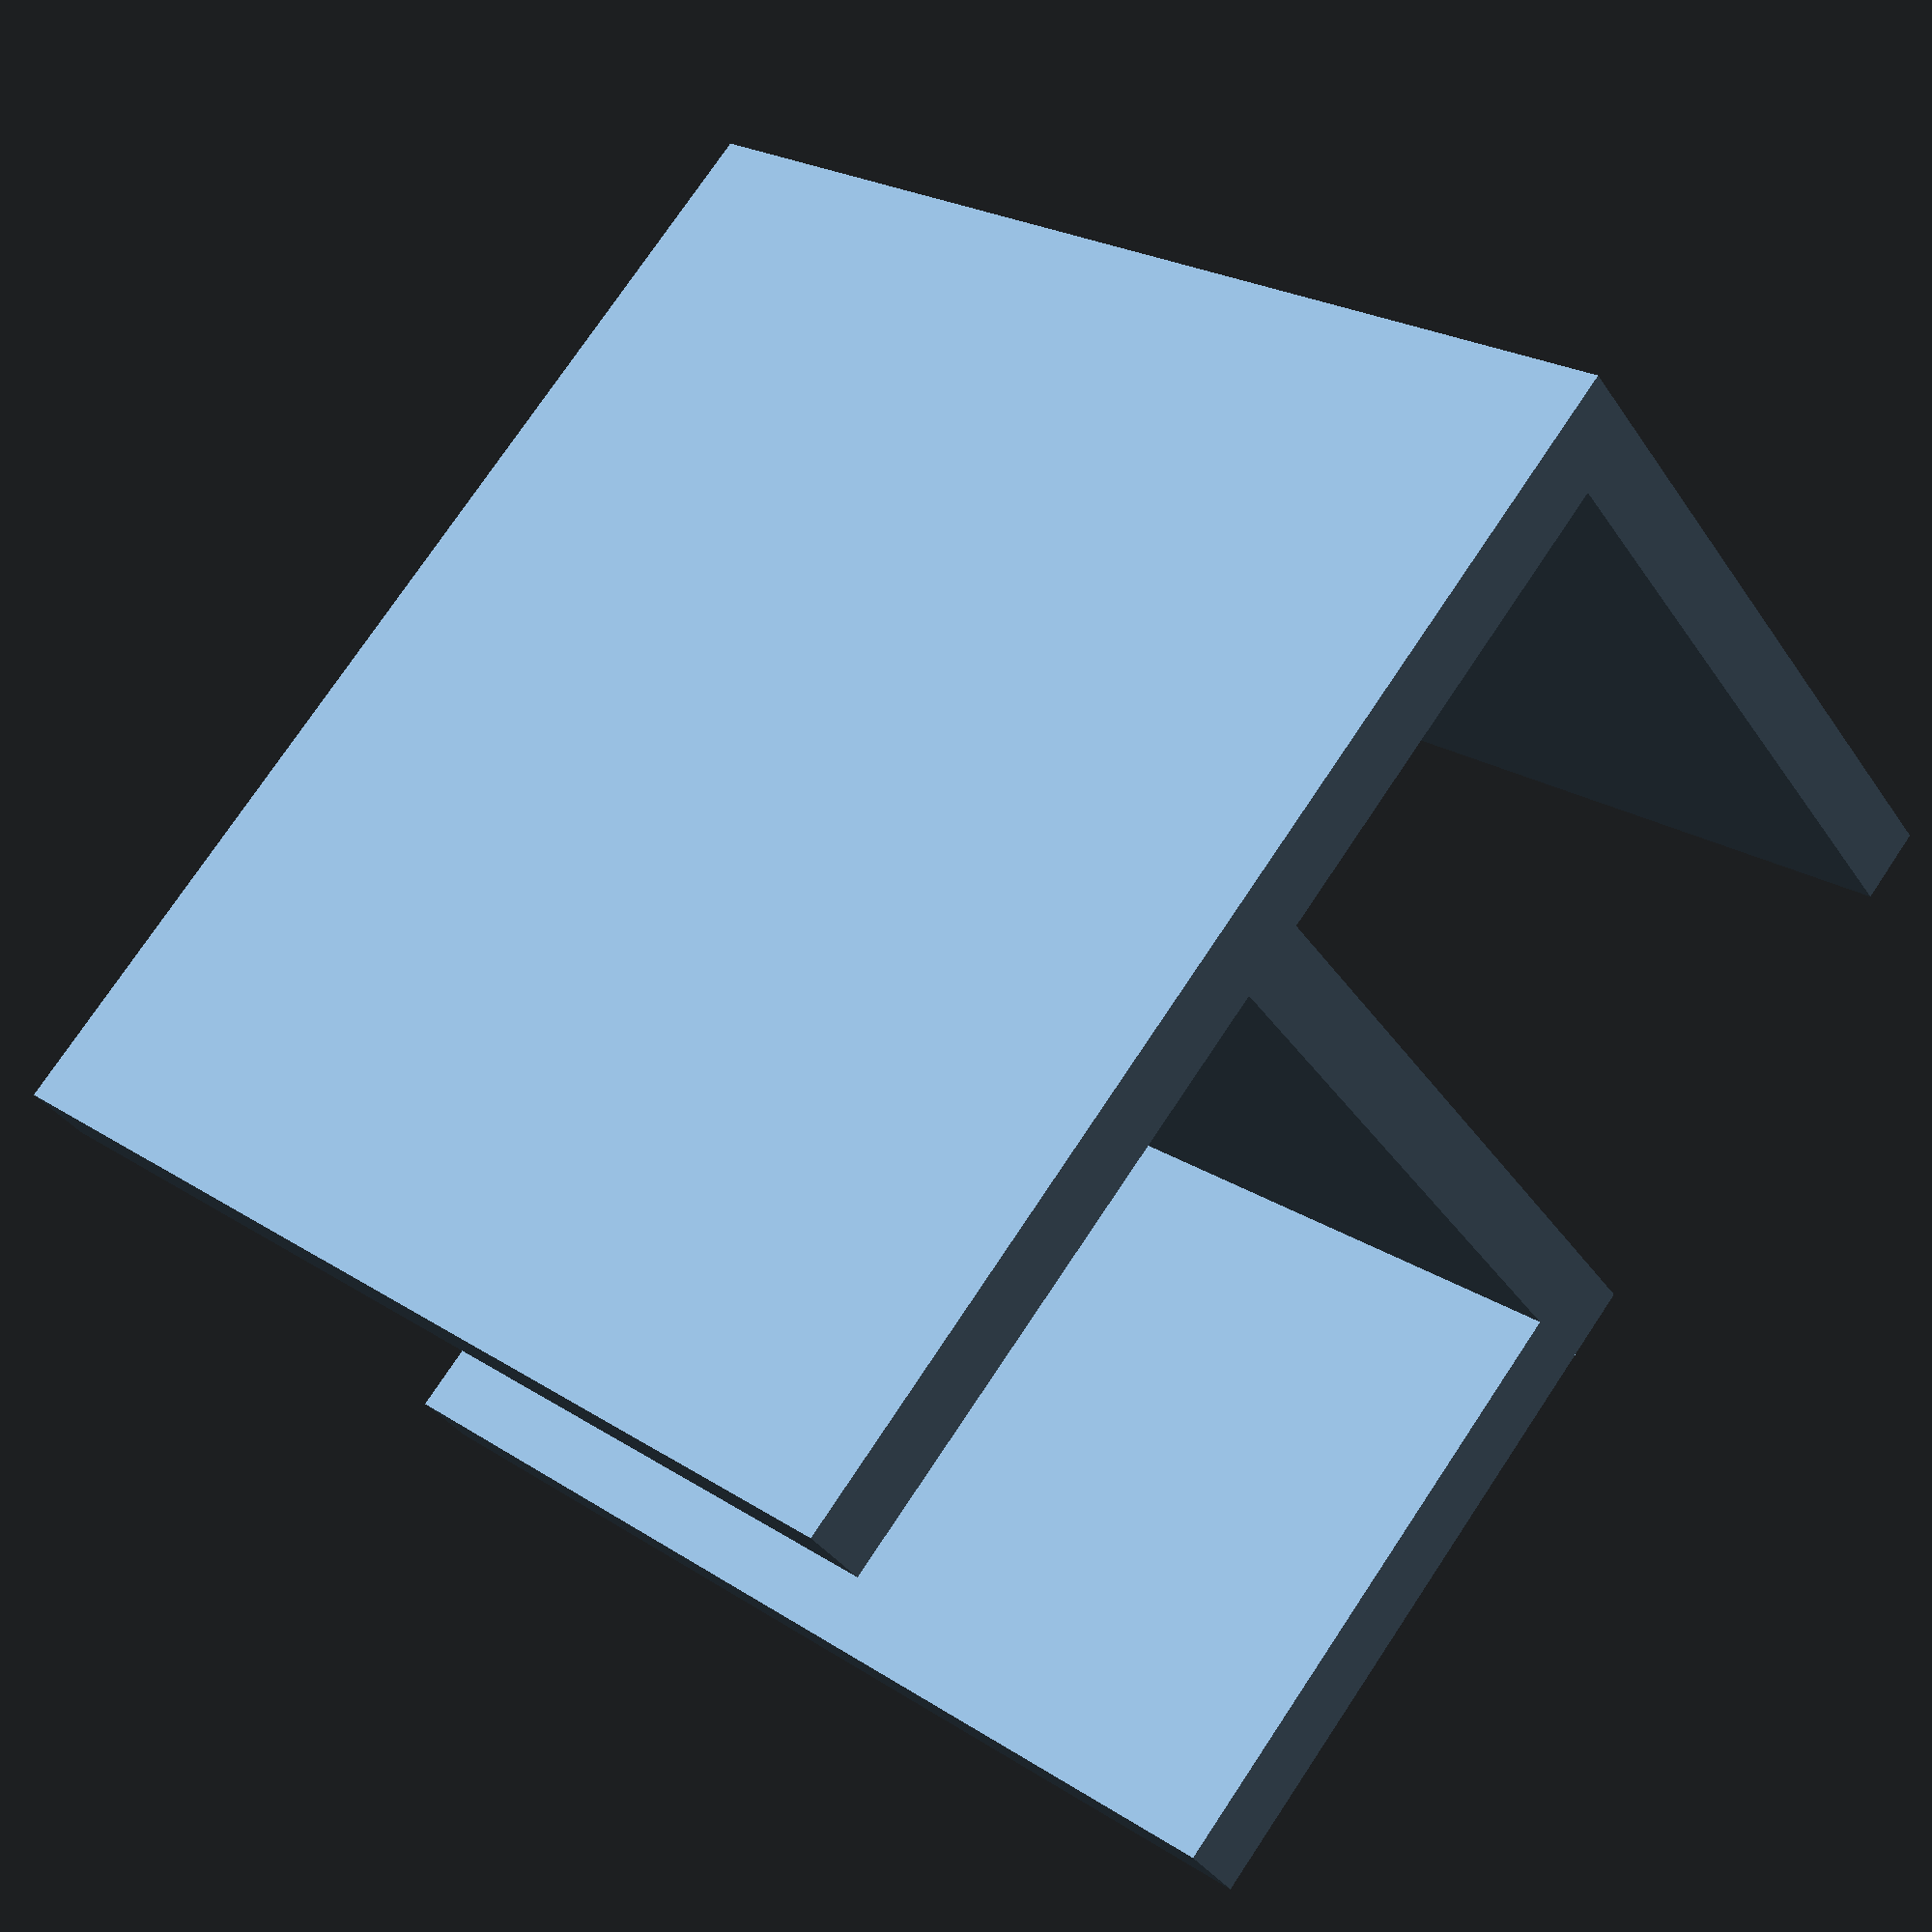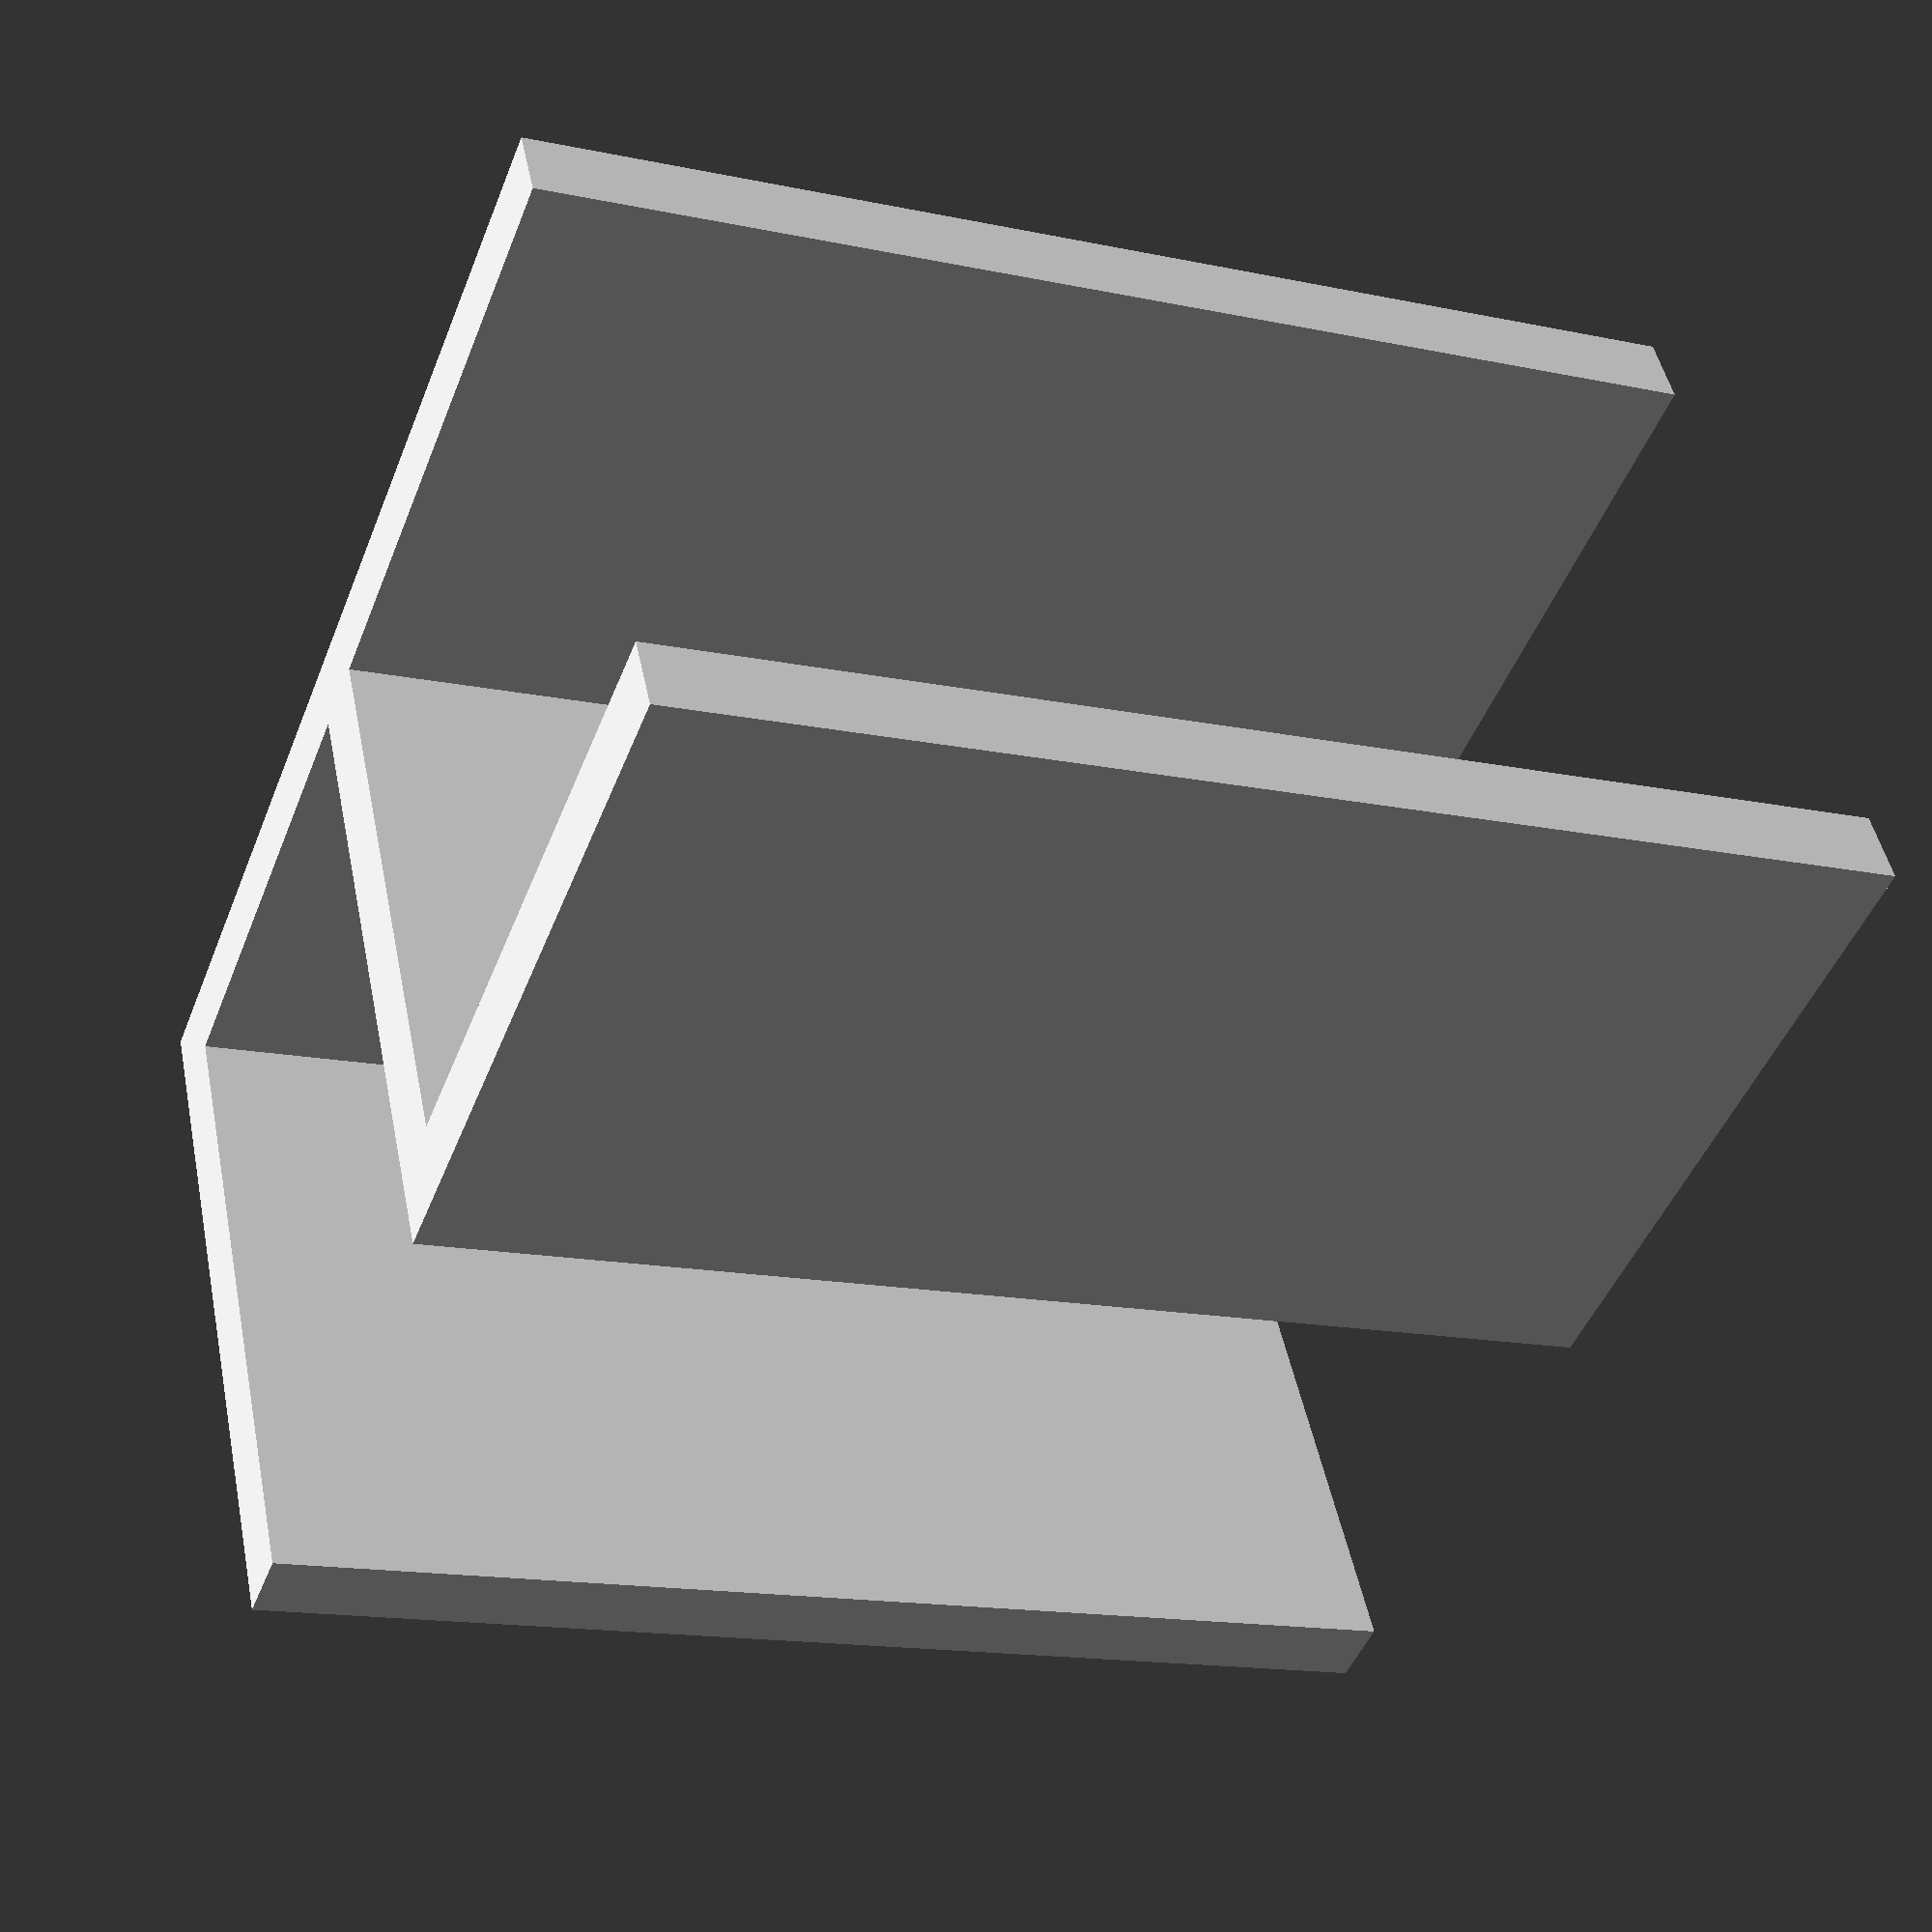
<openscad>
//The length of the bracket
bracket_length = 48.2; //[1:0.1:1000]

//The thickness of the bracket
bracket_thickness = 3; //[1:0.1:1000]

//The thickness of the foam channel 
foam_thickness = 24.1; //[1:0.1:100]

//The thickness of the surface channel
mount_surface_thickness = 19.05;//[1:0.1:100]

/*[Screw Holes] */
//Enable screw holes on bottom of surface channel 
has_screw_holes = "no";//[no,yes]

//If screw holes are enabled this will be the size of the hole
screw_hole_diameter = 1;//[1:0.1:10]

number_of_screw_holes = 1;//[1:50]


module plate(length, width, thickness) {
        cube([length, width, thickness]);
}

module bracket(bracketLength, bracketThickness, foamThickness, mountSurfaceThickness) {
    
   plate(
        bracketThickness,
        (bracketThickness + mountSurfaceThickness +bracketThickness+foamThickness),
        bracketLength);
    
   translate(v=[bracketThickness,0,0]){ 
       difference(){
            plate(foamThickness+bracketThickness, bracketThickness, bracketLength);
            
          if(has_screw_holes == "yes"){
    
                //calculate screw hole spacing
                space = bracketLength/number_of_screw_holes;
              
                for(i = [(space/2):space:(bracketLength-space/2)]){
                translate(v=[((bracketThickness+foamThickness+bracketThickness)/2), bracketThickness+1, i]) {
                    rotate(a=90, v=[1,0,0]){
                    cylinder(d=screw_hole_diameter, h=bracketThickness+2, $fn=50);
                    }
                }
              }              
          }
        }
   }
   
   translate(v=[bracketThickness, mountSurfaceThickness+bracketThickness, 0]){
       plate(foamThickness+bracketThickness, bracketThickness, bracketLength);
   }
   
   translate(v=[bracketThickness+foamThickness, bracketThickness+mountSurfaceThickness+bracketThickness, 0]) {
    plate(bracketThickness, foamThickness, bracketLength);
   }
}

bracket(bracket_length, bracket_thickness, foam_thickness, mount_surface_thickness);

</openscad>
<views>
elev=337.5 azim=131.9 roll=138.3 proj=p view=wireframe
elev=15.4 azim=60.8 roll=65.9 proj=p view=wireframe
</views>
